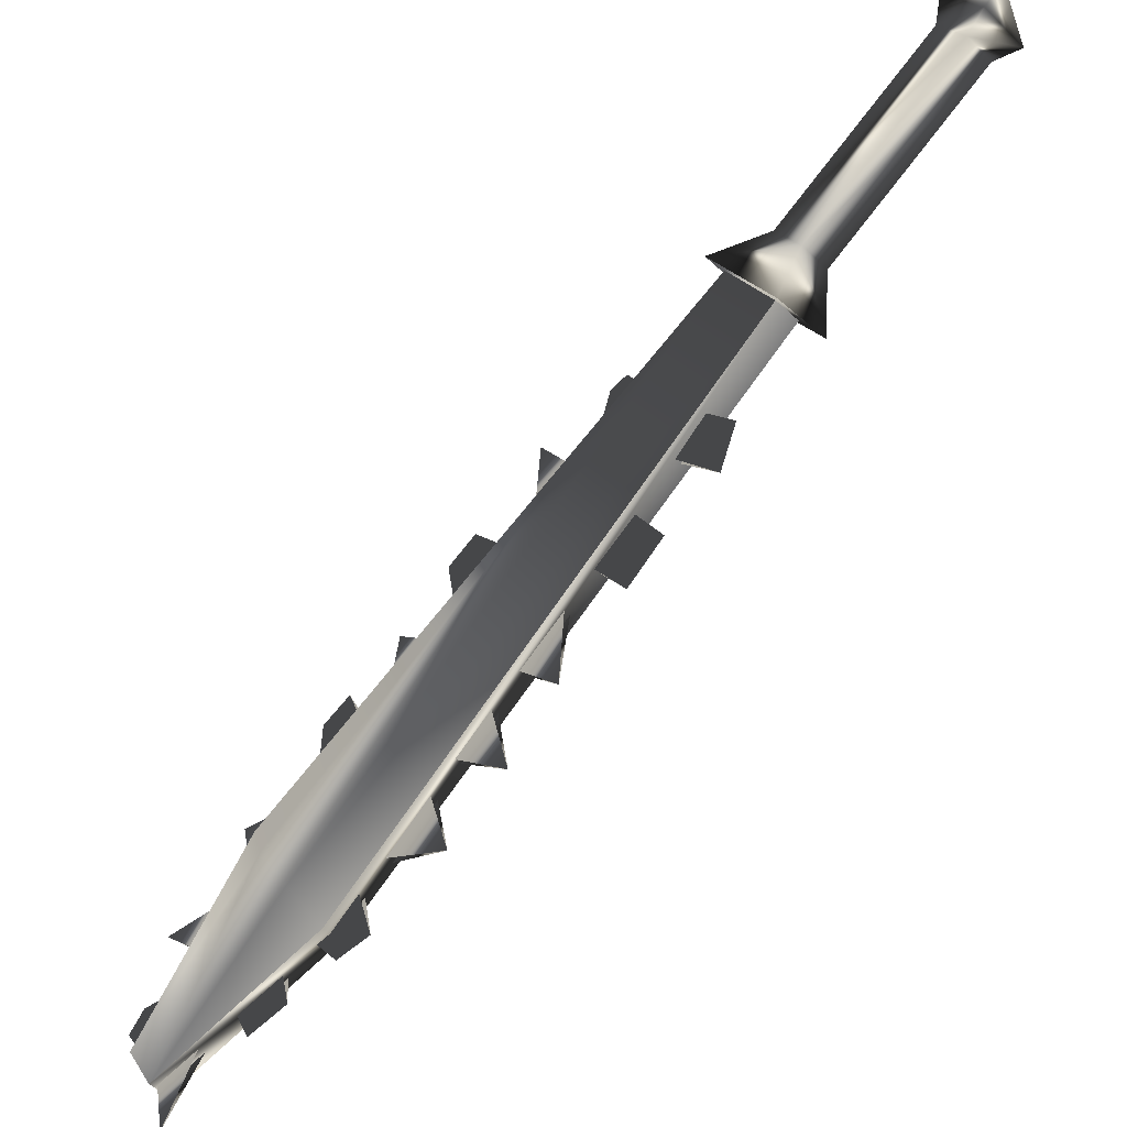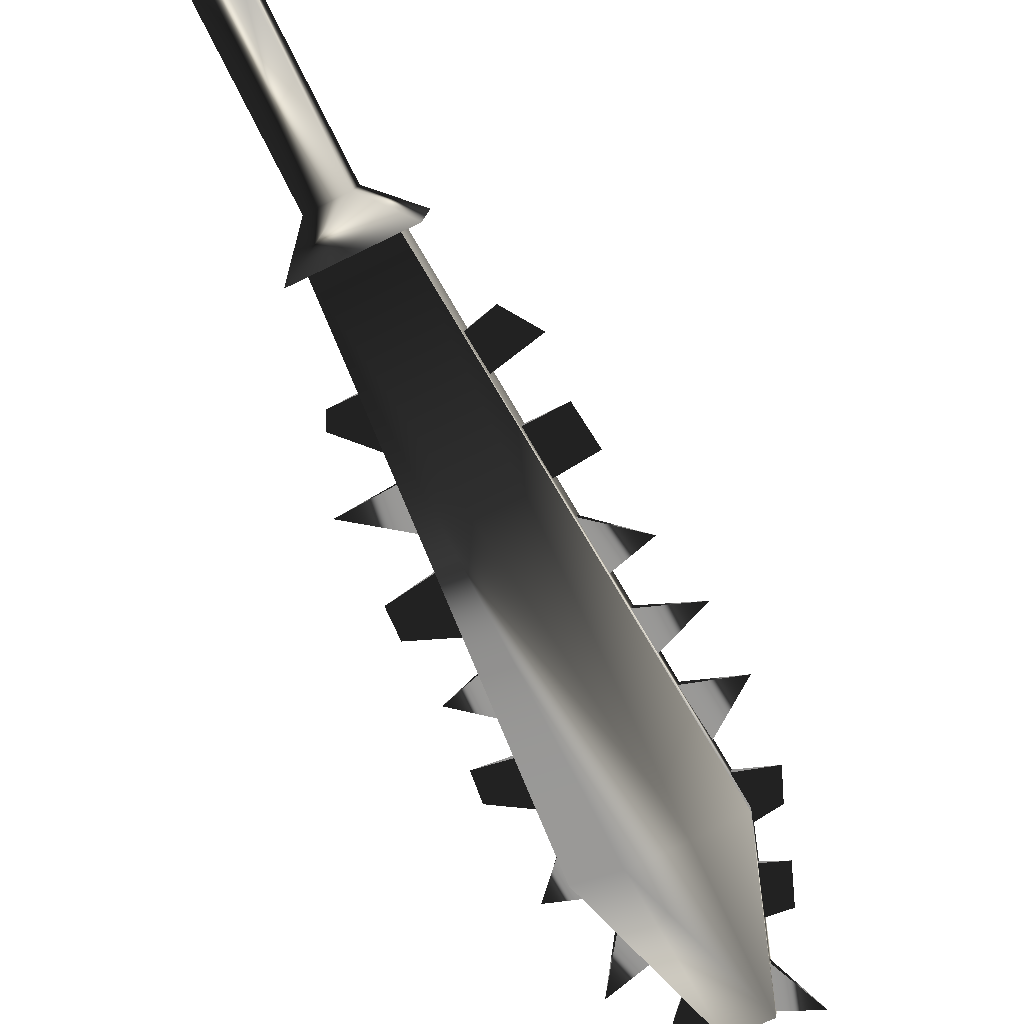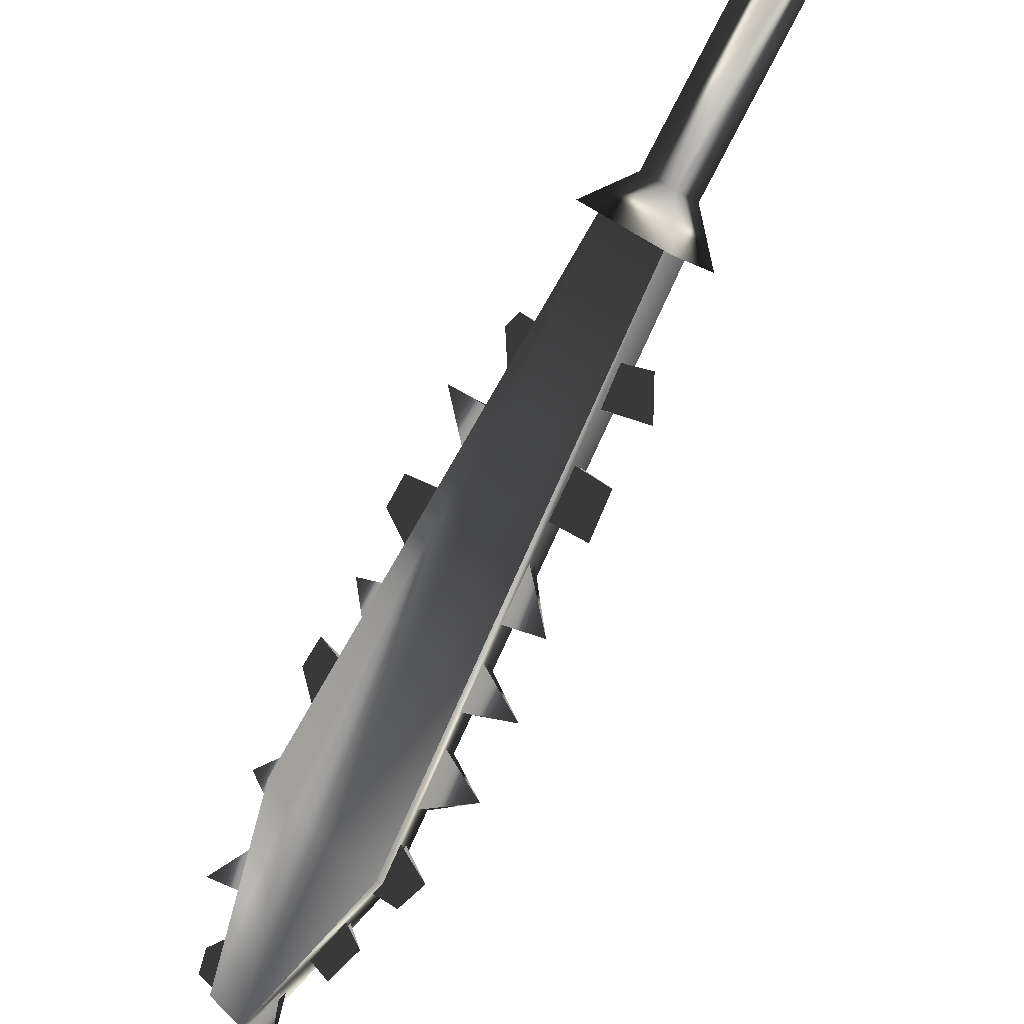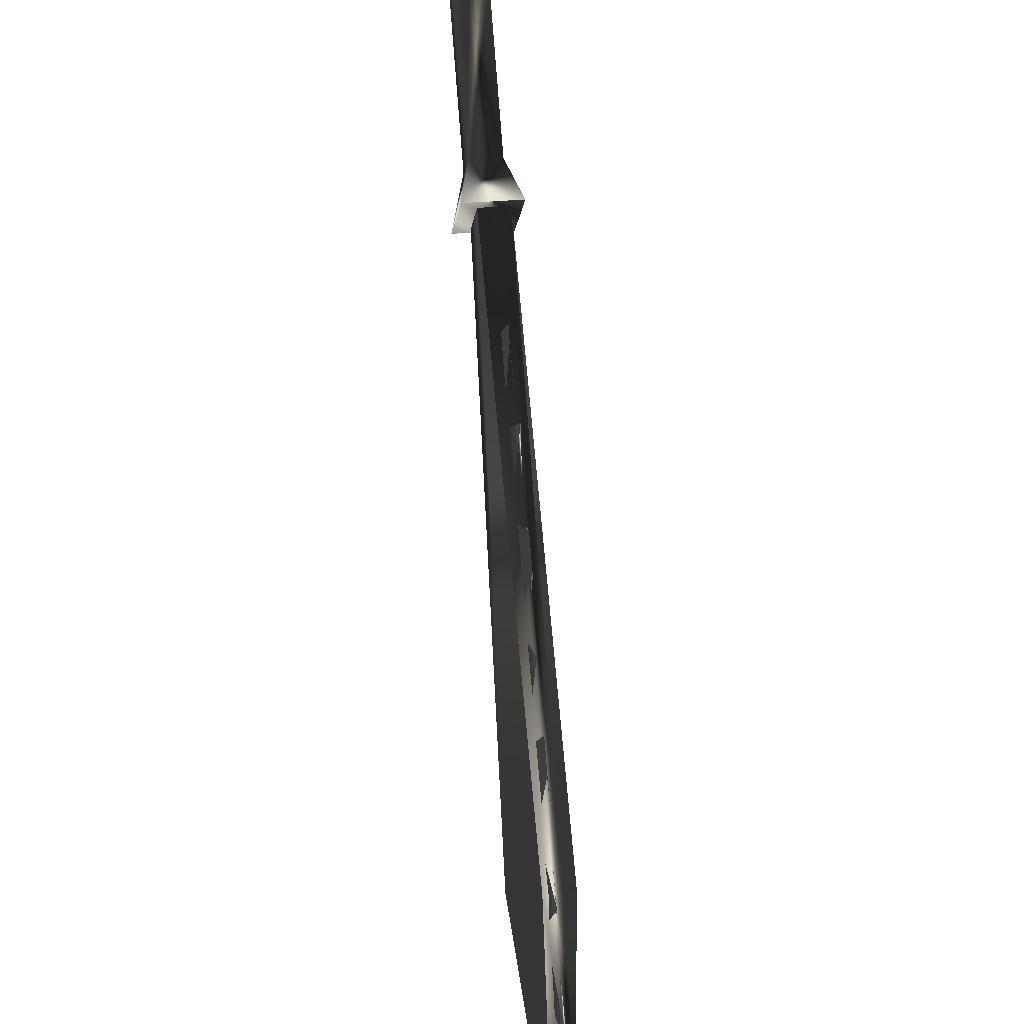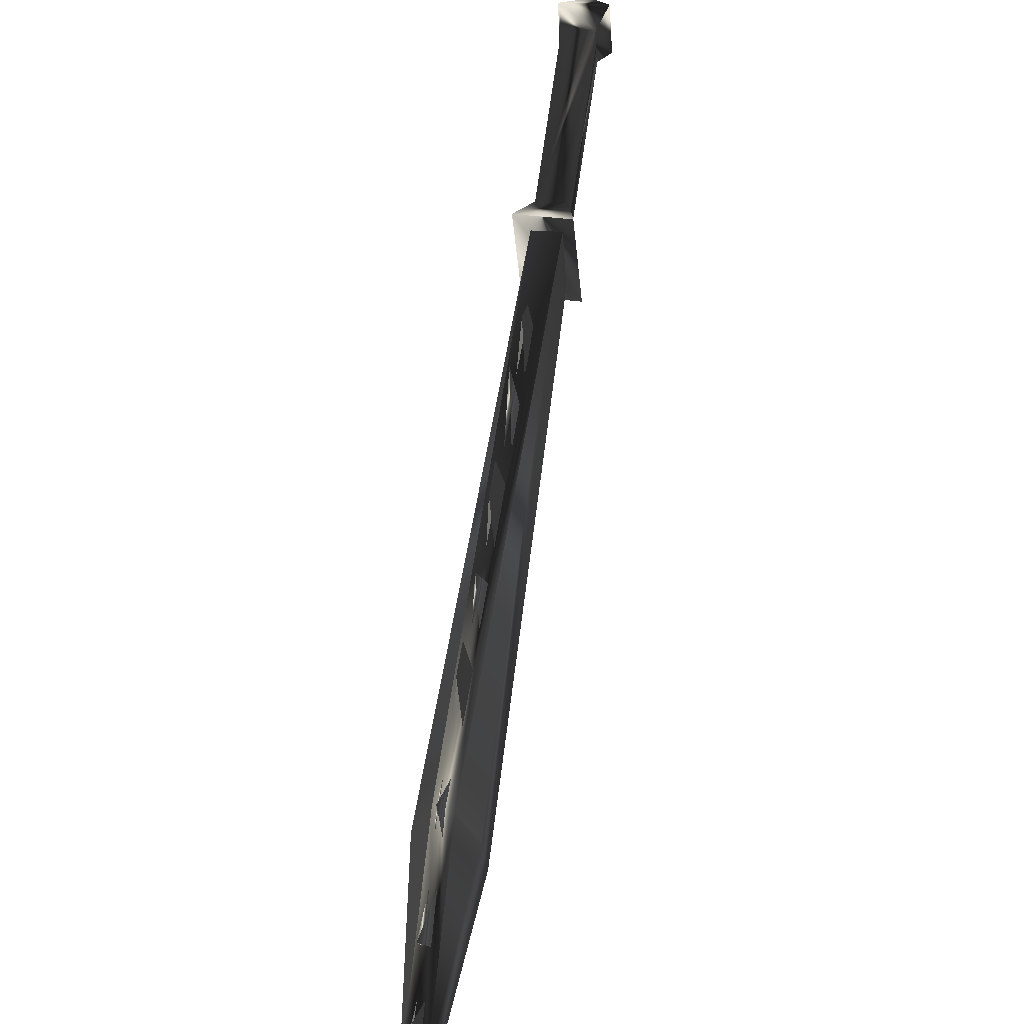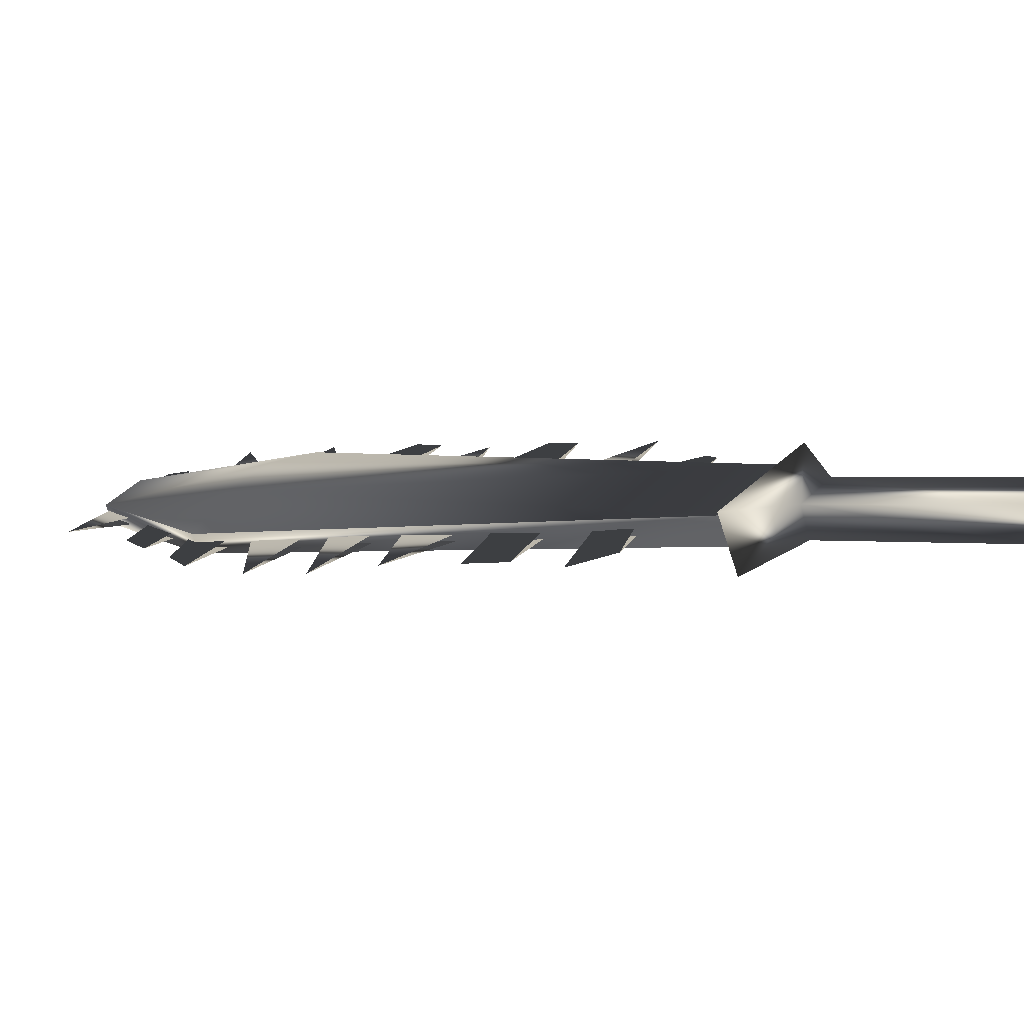
<metadata>
{"format":"obj","ext":"obj","renderer":"f3d","projection":"perspective","resolution":1024,"background":"white","views":[{"elev":46.1,"azim":-176.5,"up":"+Y"},{"elev":63.9,"azim":101.8,"up":"+Y"},{"elev":60.4,"azim":168.6,"up":"+Y"},{"elev":49.0,"azim":40.2,"up":"+Z"},{"elev":25.3,"azim":55.4,"up":"+Z"},{"elev":61.4,"azim":-112.5,"up":"+Y"}]}
</metadata>
<code>
o Models/weapon/frames/weapon_stand_38
v 2.823 -8.653 -4.052
v 4.348 -8.99 -2.19
v 3.793 -9.529 -2.19
v 3.308 -8.114 -4.052
v 11.42 -16.94 -13.87
v 13.77 -18.36 -10.07
v 11.69 -17.89 -12.65
v 13.43 -17.48 -11.29
v 12.39 -18.56 -11.22
v 12.66 -16.81 -12.65
v 13.43 -18.69 -9.999
v 11.76 -16.54 -13.87
v 15.02 -20.51 -15.37
v 15.99 -20.58 -14.3
v 15.64 -20.99 -14.3
v 15.37 -20.11 -15.37
v 12.87 -18.02 -9.713
v 7.051 -12.29 -4.984
v 5.734 -11.01 -3.766
v 11.49 -16.61 -8.351
v 10.1 -15.26 -7.277
v 15.02 -20.11 -13.15
v 13.91 -19.03 -11.29
v 8.437 -13.64 -6.059
v 15.92 -20.85 -13.01
v 6.288 -11.35 -2.906
v 11.97 -16.94 -7.348
v 8.09 -13.1 -3.408
v 14.12 -19.03 -9.498
v 15.64 -20.51 -11.36
v 9.407 -14.38 -4.841
v 10.93 -15.93 -6.488
v 15.16 -19.97 -13.15
v 11.62 -16.47 -8.351
v 8.575 -13.51 -6.059
v 7.189 -12.16 -4.984
v 5.872 -10.88 -3.766
v 13.01 -17.89 -9.713
v 10.24 -15.12 -7.277
v 14.05 -18.9 -11.36
v 10.86 -16 -7.993
v 13.7 -18.83 -10.64
v 15.64 -20.78 -14.3
v 7.952 -13.17 -5.629
v 14.54 -19.64 -12.44
v 12.32 -17.41 -9.139
v 9.545 -14.72 -6.847
v 6.704 -11.96 -4.339
v 9.961 -14.92 -5.342
v 6.635 -11.75 -2.978
v 16.2 -21.12 -13.51
v 12.53 -17.48 -7.778
v 15.78 -20.58 -14.3
v 12.46 -17.28 -9.139
v 8.09 -13.03 -5.629
v 9.684 -14.58 -6.847
v 6.843 -11.82 -4.339
v 14.67 -19.5 -12.44
v 11 -15.86 -7.993
v 13.84 -18.69 -10.64
v 13.5 -18.76 -14.44
v 12.53 -17.82 -13.94
v 12.39 -17.55 -15.01
v 13.22 -18.36 -15.3
v 13.63 -18.63 -14.44
v 12.66 -17.68 -13.94
v 11.42 -16.61 -14.58
v 11.83 -17.14 -13.87
v 11 -16.34 -13.08
v 10.72 -16 -14.37
v 11.14 -16.2 -13.08
v 11.97 -17.01 -13.87
v 8.021 -13.37 -9.713
v 7.12 -12.49 -8.495
v 7.259 -12.56 -10.64
v 7.259 -12.36 -8.495
v 8.159 -13.24 -9.713
v 5.318 -10.67 -8.28
v 6.011 -11.35 -9.139
v 6.635 -12.02 -8.065
v 5.942 -11.35 -7.062
v 6.08 -11.21 -7.062
v 6.773 -11.89 -8.065
v 4.279 -9.664 -7.491
v 5.179 -10.61 -6.273
v 4.556 -9.933 -5.629
v 4.001 -9.327 -6.345
v 4.694 -9.799 -5.629
v 5.318 -10.47 -6.273
v 15.09 -20.31 -15.23
v 14.12 -19.37 -14.8
v 14.95 -20.04 -16.52
v 15.23 -20.18 -15.23
v 14.26 -19.23 -14.8
v 9.268 -14.58 -13.29
v 10.59 -15.66 -12.72
v 10.45 -15.8 -12.72
v 9.753 -14.85 -11.72
v 9.615 -14.99 -11.72
v 8.159 -13.51 -12.08
v 9.407 -14.45 -11.07
v 9.268 -14.58 -11.07
v 8.645 -13.71 -10.29
v 8.506 -13.84 -10.29
v 2.269 -8.72 -4.482
v 3.308 -7.642 -4.554
v 4.764 -8.99 -1.76
v 3.793 -10.07 -1.688
v 2.269 -8.249 -2.906
v 2.823 -7.642 -2.906
v 3.378 -8.114 -1.903
v 2.823 -8.72 -1.903
v -0.8498 -5.216 0.1747
v -0.2954 -4.61 0.1747
v 0.259 -5.081 1.178
v -0.3647 -5.688 1.178
v -1.474 -4.947 0.318
v -0.5726 -3.936 0.2464
v 0.1897 -4.61 1.751
v -0.7112 -5.553 1.751
v -1.058 -4.273 1.608
f 108 107 106
f 106 105 108
f 120 117 121
f 117 118 121
f 118 119 121
f 119 120 121
f 116 113 117
f 116 117 120
f 117 113 114
f 114 118 117
f 118 114 115
f 115 119 118
f 115 116 120
f 115 120 119
f 116 112 109
f 109 113 116
f 113 109 110
f 110 114 113
f 114 110 111
f 111 115 114
f 115 111 112
f 112 116 115
f 108 105 109
f 108 109 112
f 105 106 110
f 105 110 109
f 110 106 107
f 107 111 110
f 111 107 108
f 108 112 111
f 14 15 11
f 14 11 6
f 16 12 5
f 16 5 13
f 15 13 7
f 7 9 15
f 15 9 11
f 6 8 14
f 16 14 8
f 8 10 16
f 5 7 13
f 16 10 12
f 4 1 5
f 4 5 12
f 5 1 7
f 7 1 3
f 7 3 9
f 9 3 11
f 11 3 2
f 2 6 11
f 6 2 8
f 10 8 2
f 2 4 10
f 10 4 12
f 16 13 15
f 15 14 16
f 61 63 62
f 61 64 63
f 65 63 64
f 63 65 66
f 67 69 68
f 69 67 70
f 67 71 70
f 67 72 71
f 75 74 73
f 75 77 76
f 78 80 79
f 80 78 81
f 78 83 82
f 79 83 78
f 84 86 85
f 86 84 87
f 84 88 87
f 84 89 88
f 90 92 91
f 92 93 94
f 97 95 99
f 95 96 98
f 102 100 104
f 100 101 103
f 45 23 30
f 30 40 58
f 52 46 20
f 20 27 52
f 52 27 34
f 52 34 54
f 49 47 24
f 24 31 49
f 49 31 35
f 49 35 56
f 44 18 28
f 28 36 55
f 50 48 19
f 19 26 50
f 50 26 37
f 50 37 57
f 43 22 25
f 43 25 51
f 53 51 25
f 25 33 53
f 42 17 29
f 29 38 60
f 41 21 32
f 32 39 59

</code>
